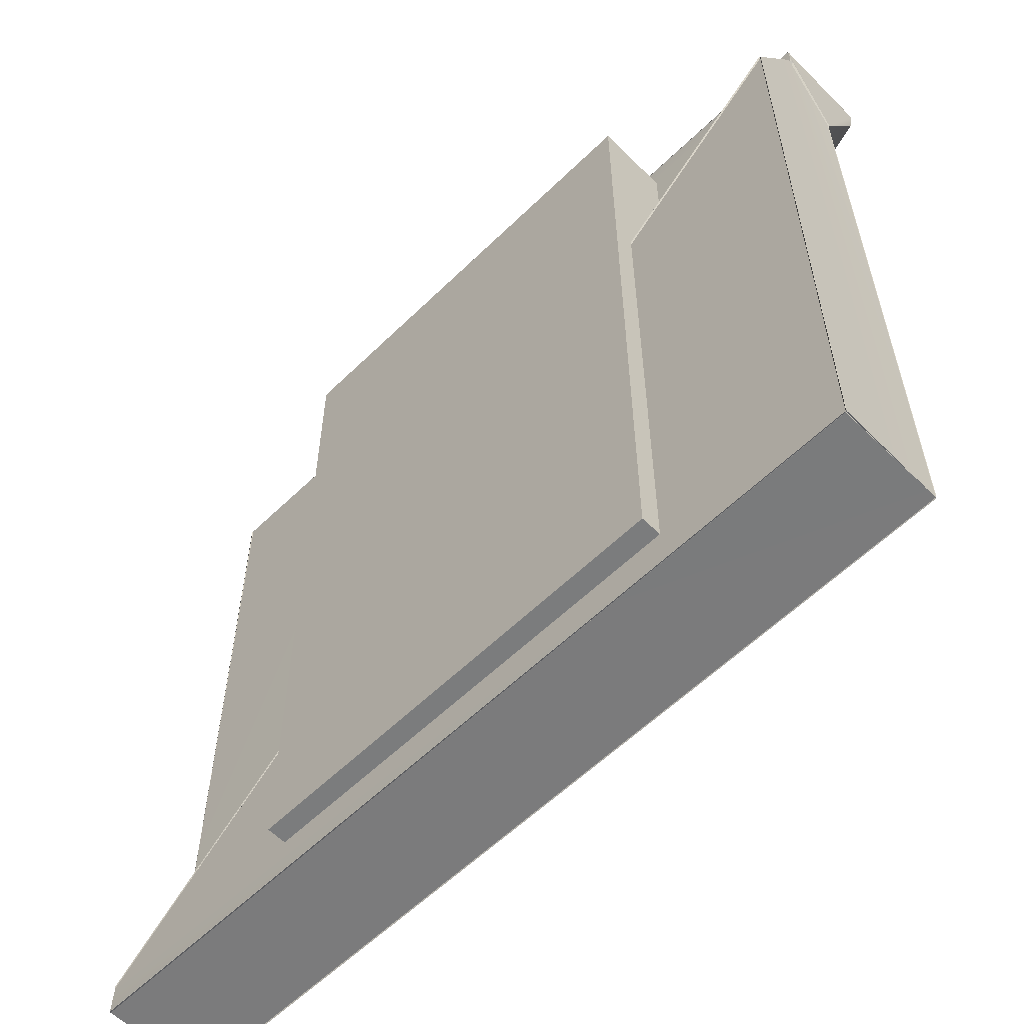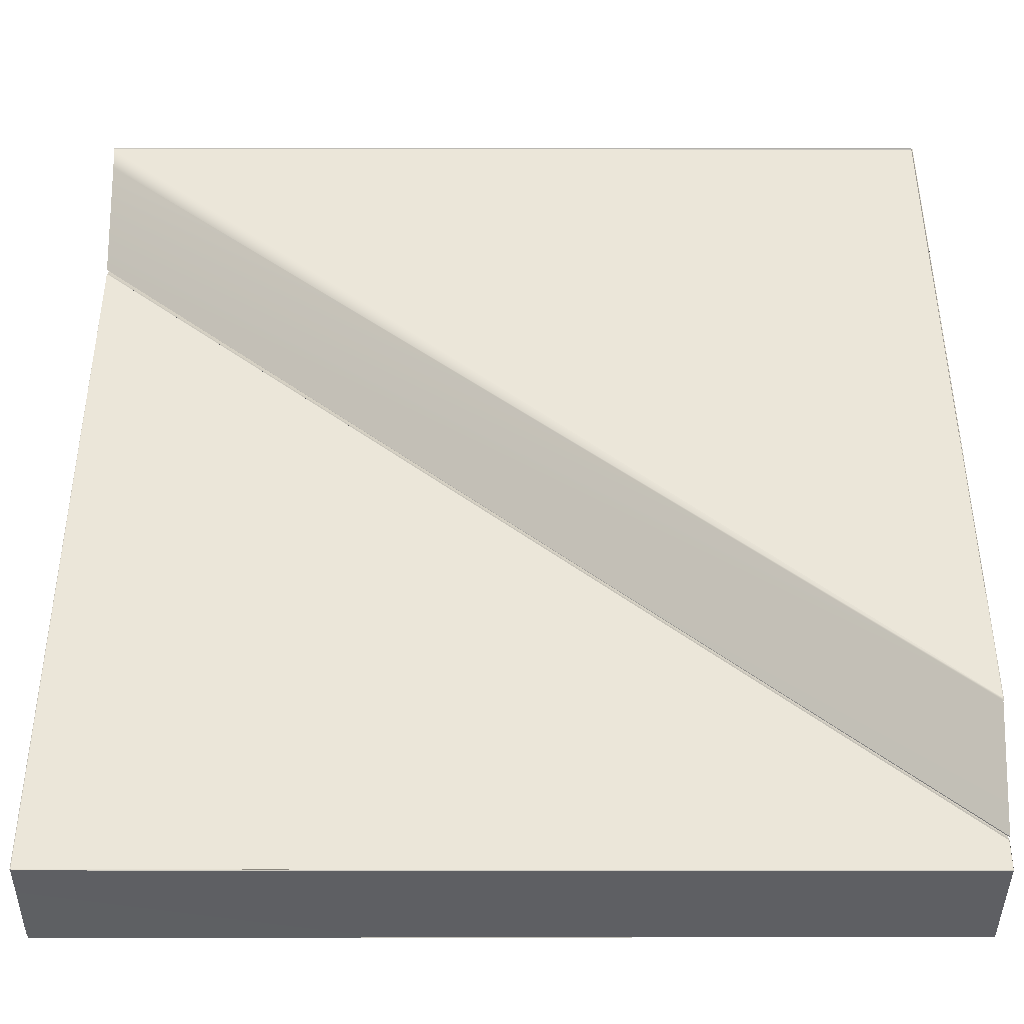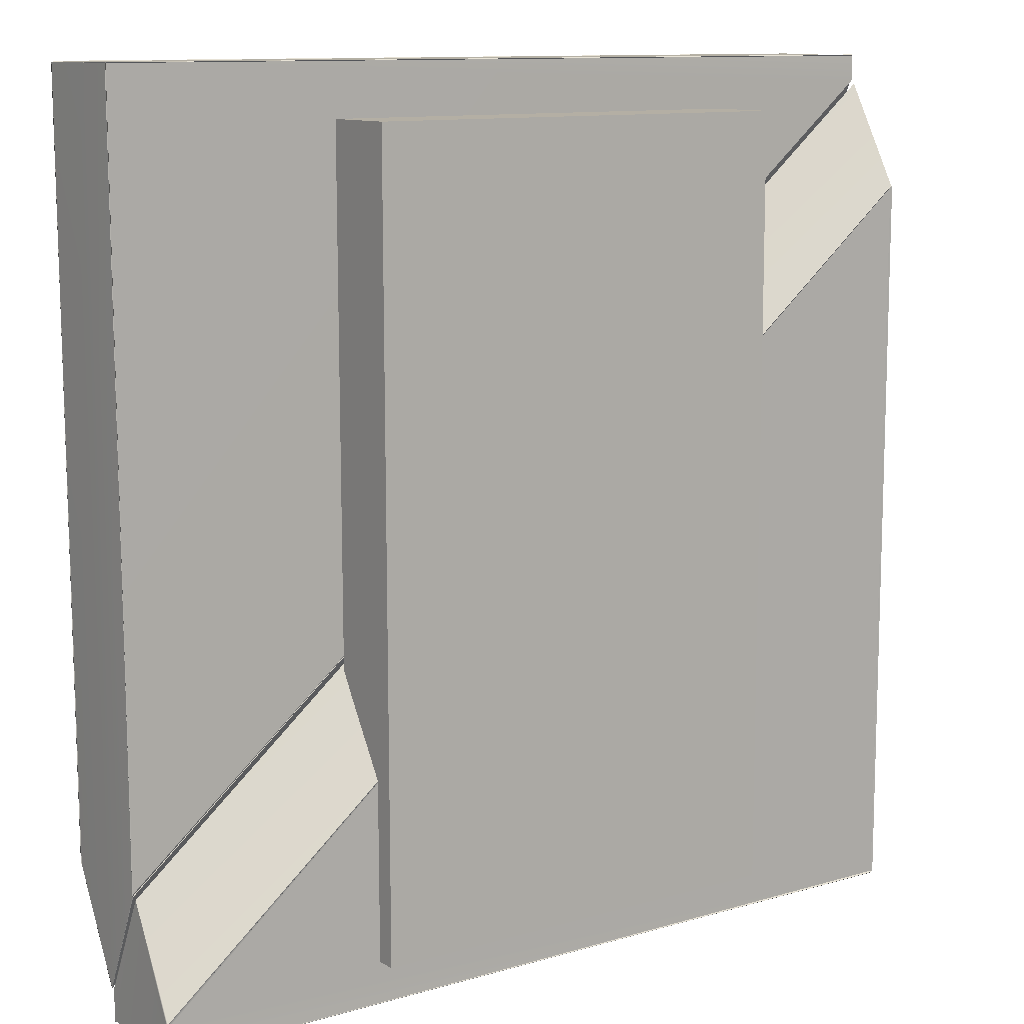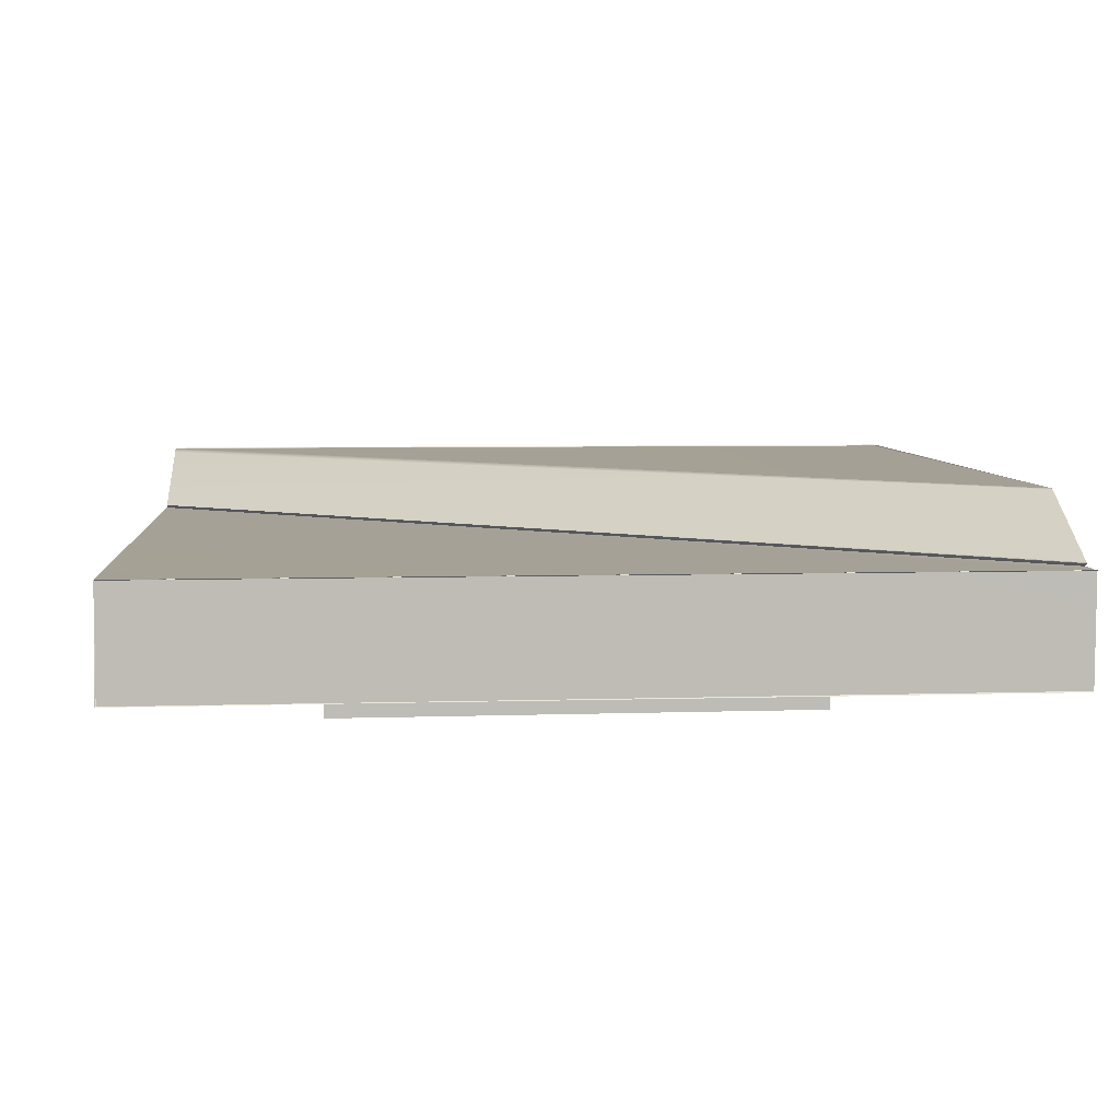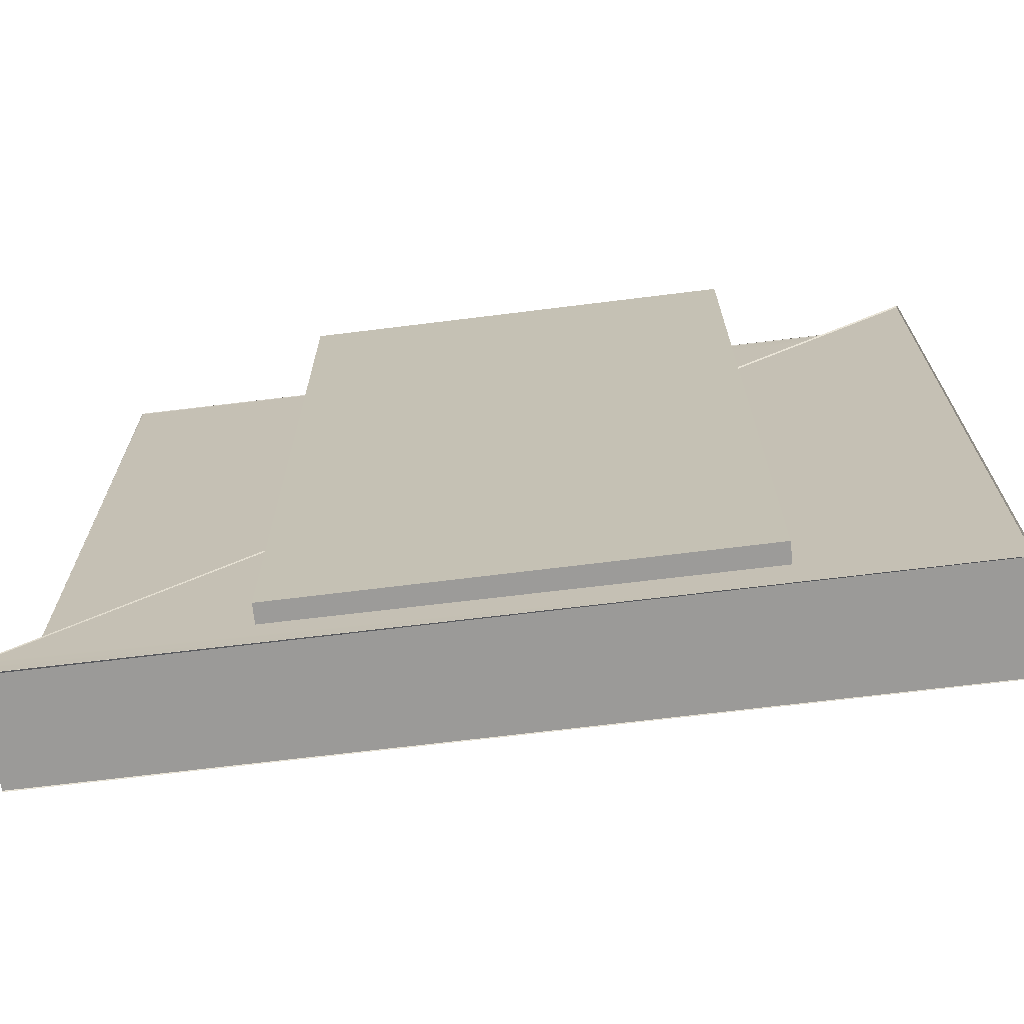
<metadata>
{"format":"obj","ext":"obj","renderer":"f3d","projection":"perspective","resolution":1024,"background":"white","views":[{"elev":-58.7,"azim":44.9,"up":"+Z"},{"elev":-41.6,"azim":180.0,"up":"+Z"},{"elev":11.3,"azim":-35.3,"up":"+Z"},{"elev":6.0,"azim":175.0,"up":"+Y"},{"elev":-69.7,"azim":6.9,"up":"+Z"}]}
</metadata>
<code>
g
v 0.684 0.056 0.497
v 0.68 0.144 0.658
v 0.682 0.149 0.7
v -0.685 0.149 -0.484
v -0.686 0.057 -0.65
v -0.686 0.056 0.7
v -0.687 0.149 0.7
v 0.684 -0.016 0.7
v 0.685 -0.012 0.66
v -0.684 -0.016 -0.486
v -0.684 -0.016 0.7
v -0.685 0.148 0.7
v -0.687 0.149 0.7
v 0.682 0.148 0.702
v 0.682 0.149 0.702
v -0.686 0.058 -0.649
v -0.683 -0.016 -0.487
v -0.684 0.15 -0.479
v -0.685 0.149 -0.482
v -0.685 0.15 -0.48
v -0.685 0.15 0.701
v -0.687 0.149 0.7
v -0.686 0.15 0.7
v -0.687 0.15 0.7
v -0.684 -0.016 -0.485
v -0.684 -0.017 0.701
v -0.684 -0.017 0.701
v 0.683 -0.017 0.702
v 0.683 -0.017 0.701
v -0.686 0.056 -0.649
v -0.686 0.15 -0.481
v -0.686 0.149 -0.482
v 0.684 -0.017 0.66
v -0.684 -0.017 0.701
v -0.682 -0.022 -0.49
v -0.686 0.051 -0.652
v -0.685 0.052 -0.7
v -0.684 -0.116 -0.701
v -0.685 -0.116 -0.652
v 0.683 0.051 0.494
v 0.684 0.05 0.492
v 0.684 0.053 -0.699
v -0.683 -0.117 -0.653
v 0.685 -0.118 -0.702
v 0.685 -0.118 -0.701
v 0.683 0.052 0.489
v 0.684 -0.022 0.654
v 0.685 -0.116 0.491
v -0.684 -0.117 -0.648
v 0.684 0.052 0.49
v 0.684 0.052 0.49
v 0.685 0.052 -0.7
v 0.684 -0.116 0.487
v 0.686 -0.118 0.488
v 0.685 -0.117 -0.699
v 0.685 -0.119 -0.701
v 0.685 -0.119 -0.701
v 0.685 0.053 -0.699
v 0.685 0.053 -0.699
v 0.686 0.052 -0.699
v -0.685 0.053 -0.701
v -0.685 0.053 -0.701
v 0.683 0.053 -0.7
v 0.683 0.053 -0.701
v -0.685 0.053 -0.702
v 0.682 0.052 0.49
v -0.685 0.053 -0.652
v -0.685 0.052 -0.648
v -0.683 -0.118 -0.7
v 0.684 -0.118 0.49
v -0.683 -0.017 -0.482
v -0.684 -0.016 0.702
v -0.685 -0.017 0.701
v -0.685 0.15 0.701
v 0.682 0.149 0.702
v 0.682 0.149 0.702
v 0.682 0.15 0.701
v -0.685 -0.017 0.7
v -0.686 -0.017 0.7
v -0.686 -0.017 0.7
v 0.683 -0.017 0.701
v 0.687 -0.118 -0.7
v 0.687 -0.118 -0.7
v -0.683 -0.118 -0.701
v -0.683 -0.118 -0.701
v 0.687 -0.118 -0.699
v 0.687 -0.119 -0.699
v 0.381 -0.15 0.619
v 0.383 -0.15 -0.635
v 0.382 -0.028 -0.634
v 0.38 -0.028 0.619
v -0.328 -0.148 0.618
v -0.329 -0.026 0.618
v -0.327 -0.026 -0.635
v -0.326 -0.148 -0.635
g
f 1 2 3
f 4 5 6
f 6 7 4
f 8 9 1
f 10 11 6
f 6 5 10
f 7 12 13
f 22 13 12
f 23 24 12
f 14 3 15
f 26 27 11
f 28 29 8
f 13 22 31
f 31 32 13
f 7 13 32
f 32 4 7
f 33 9 8
f 29 28 34
f 34 27 29
f 17 10 30
f 30 5 1
f 10 17 9
f 25 10 9
f 9 33 25
f 35 36 37
f 38 39 35
f 41 50 51
f 41 51 46
f 48 53 54
f 57 56 55
f 58 42 46
f 46 51 58
f 59 58 51
f 51 50 59
f 60 59 50
f 50 41 60
f 52 60 41
f 61 62 63
f 63 64 61
f 65 61 64
f 64 52 65
f 67 36 66
f 40 41 36
f 36 68 40
f 39 49 35
f 41 40 47
f 43 39 38
f 38 69 43
f 68 36 35
f 70 48 49
f 49 39 70
f 16 5 4
f 5 30 10
f 5 16 1
f 3 8 1
f 11 71 33
f 33 8 11
f 19 18 2
f 72 73 8
f 19 20 18
f 32 31 19
f 4 32 19
f 12 74 21
f 24 22 12
f 15 3 75
f 76 75 3
f 77 76 3
f 27 34 11
f 73 11 34
f 79 78 11
f 80 79 11
f 29 81 8
f 4 19 2
f 23 12 20
f 24 23 20
f 20 19 24
f 22 24 19
f 19 31 22
f 77 3 12
f 12 21 77
f 76 77 21
f 21 74 76
f 75 76 74
f 74 12 75
f 15 75 12
f 14 15 12
f 12 7 6
f 80 11 10
f 79 80 10
f 10 25 79
f 78 79 25
f 11 78 25
f 25 71 11
f 28 8 73
f 73 34 28
f 81 29 27
f 27 26 81
f 8 81 26
f 26 11 8
f 11 73 12
f 12 6 11
f 71 25 33
f 18 12 3
f 3 2 18
f 1 16 4
f 4 2 1
f 17 30 1
f 1 9 17
f 37 38 35
f 43 69 55
f 55 53 43
f 36 67 37
f 66 46 67
f 82 83 48
f 44 45 38
f 62 61 37
f 61 65 37
f 46 66 41
f 42 58 52
f 58 59 52
f 59 60 52
f 42 52 63
f 64 63 52
f 38 84 85
f 38 85 69
f 53 48 70
f 55 82 86
f 55 86 87
f 62 37 42
f 42 63 62
f 37 65 52
f 41 66 36
f 86 82 48
f 87 86 48
f 48 54 87
f 55 87 54
f 54 53 55
f 45 55 38
f 84 38 55
f 55 56 84
f 85 84 56
f 56 57 85
f 69 85 57
f 57 55 69
f 53 70 39
f 39 43 53
f 37 67 46
f 46 42 37
f 35 47 40
f 40 68 35
f 48 47 35
f 35 49 48
f 88 89 90
f 90 91 88
f 92 93 94
f 94 95 92
f 88 92 95
f 95 89 88
f 89 95 94
f 94 90 89
f 90 94 93
f 93 91 90
f 91 93 92
f 92 88 91
f 18 20 12
f 73 72 12
f 3 14 8
f 45 44 52
f 55 45 52
f 52 83 55
f 82 55 83
f 8 14 12
f 8 12 72
f 41 47 52
f 52 47 48
f 48 83 52
f 38 37 52
f 38 52 44

</code>
